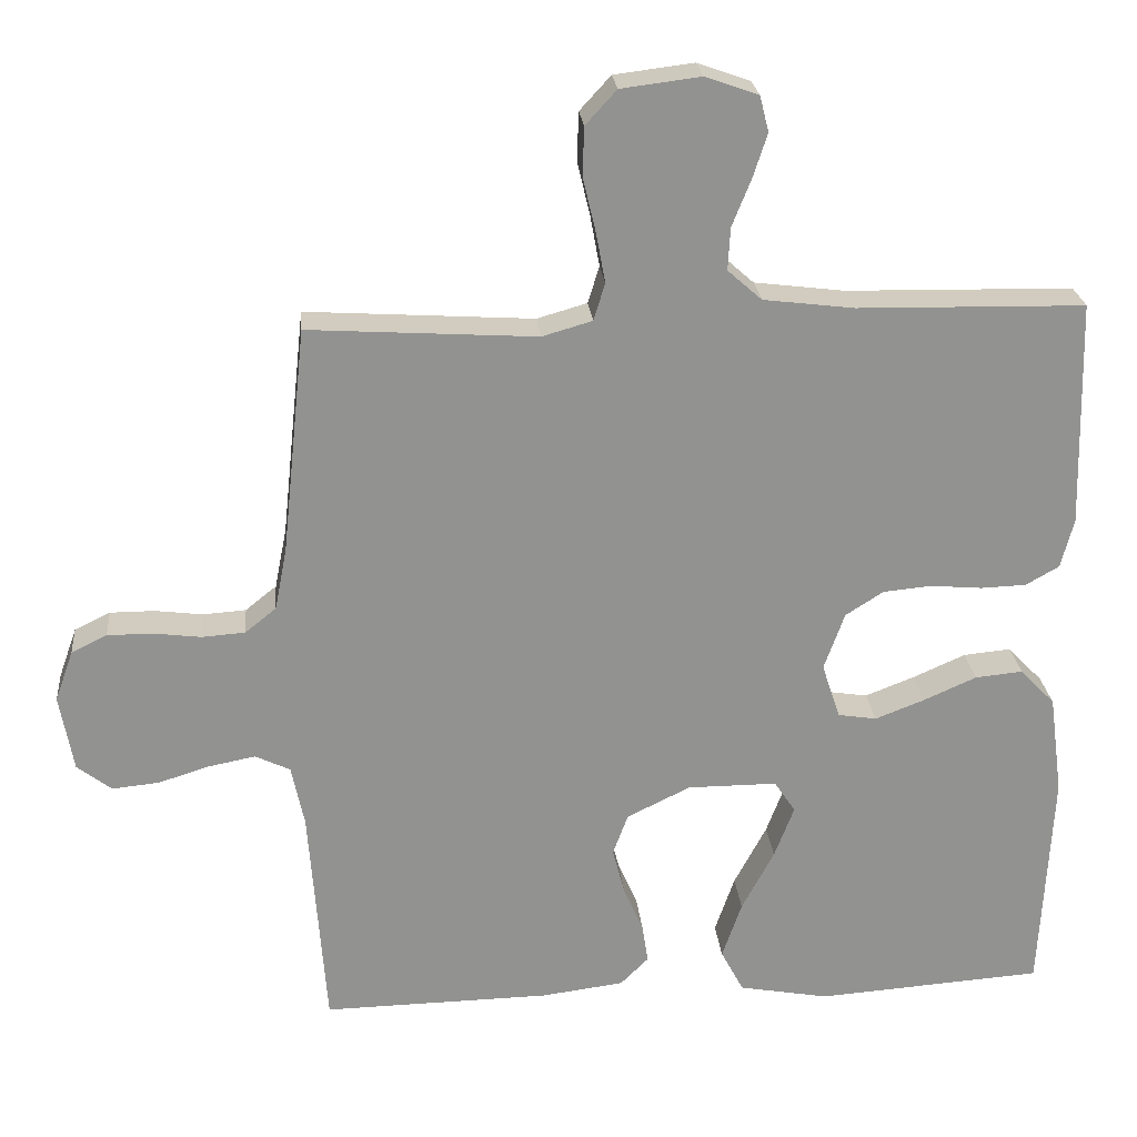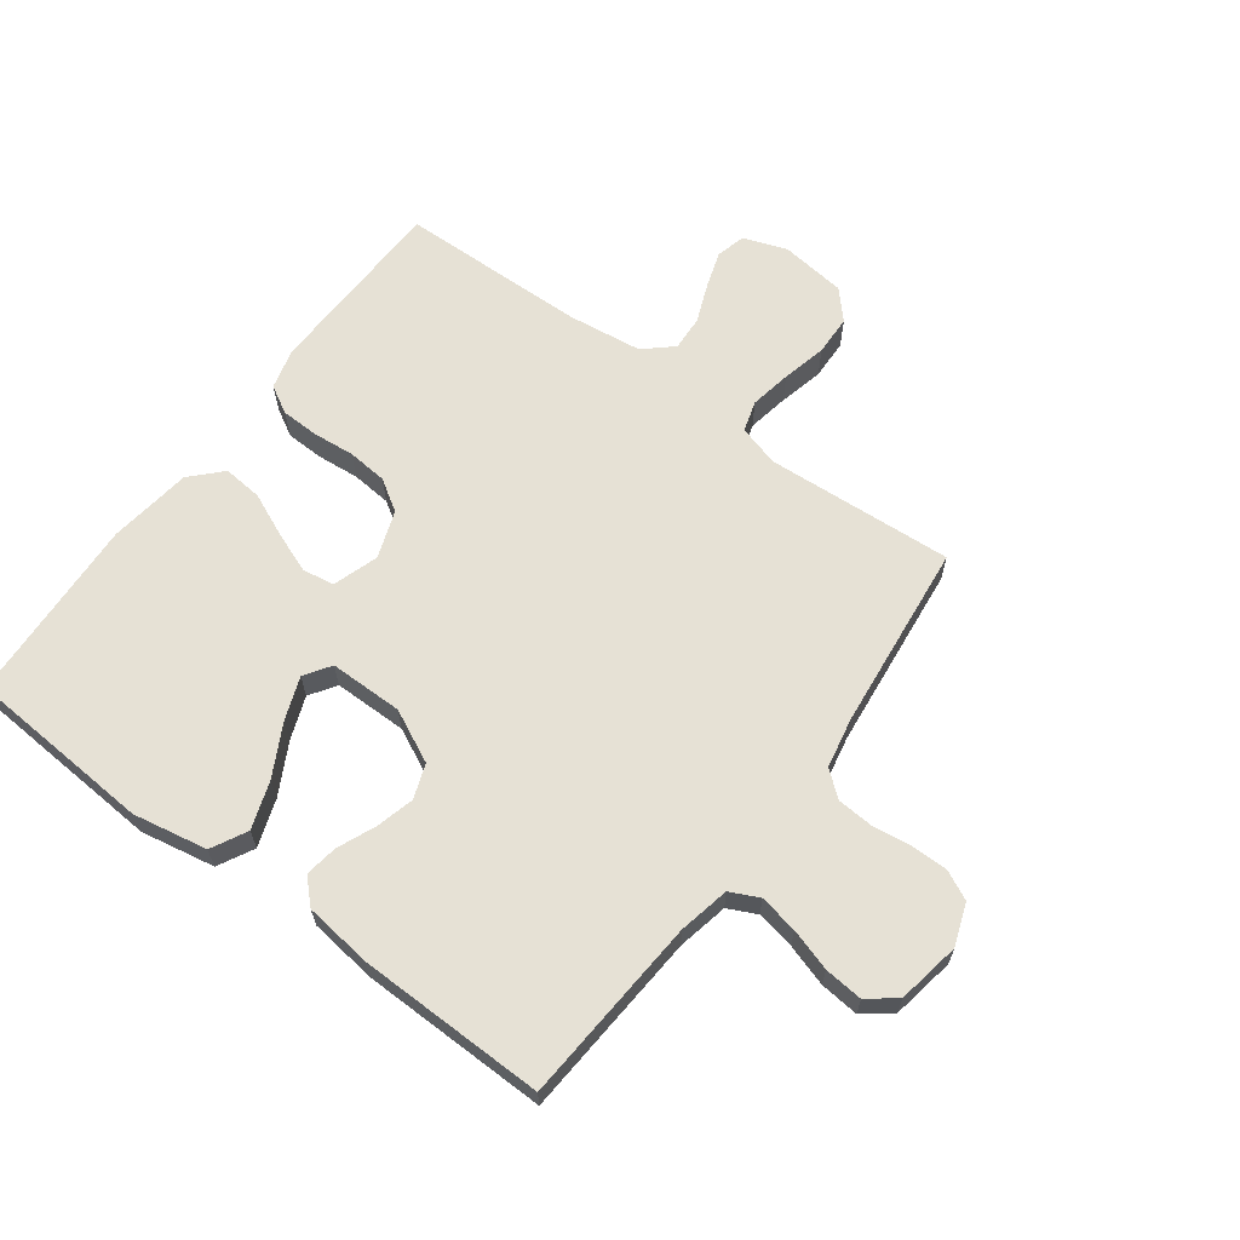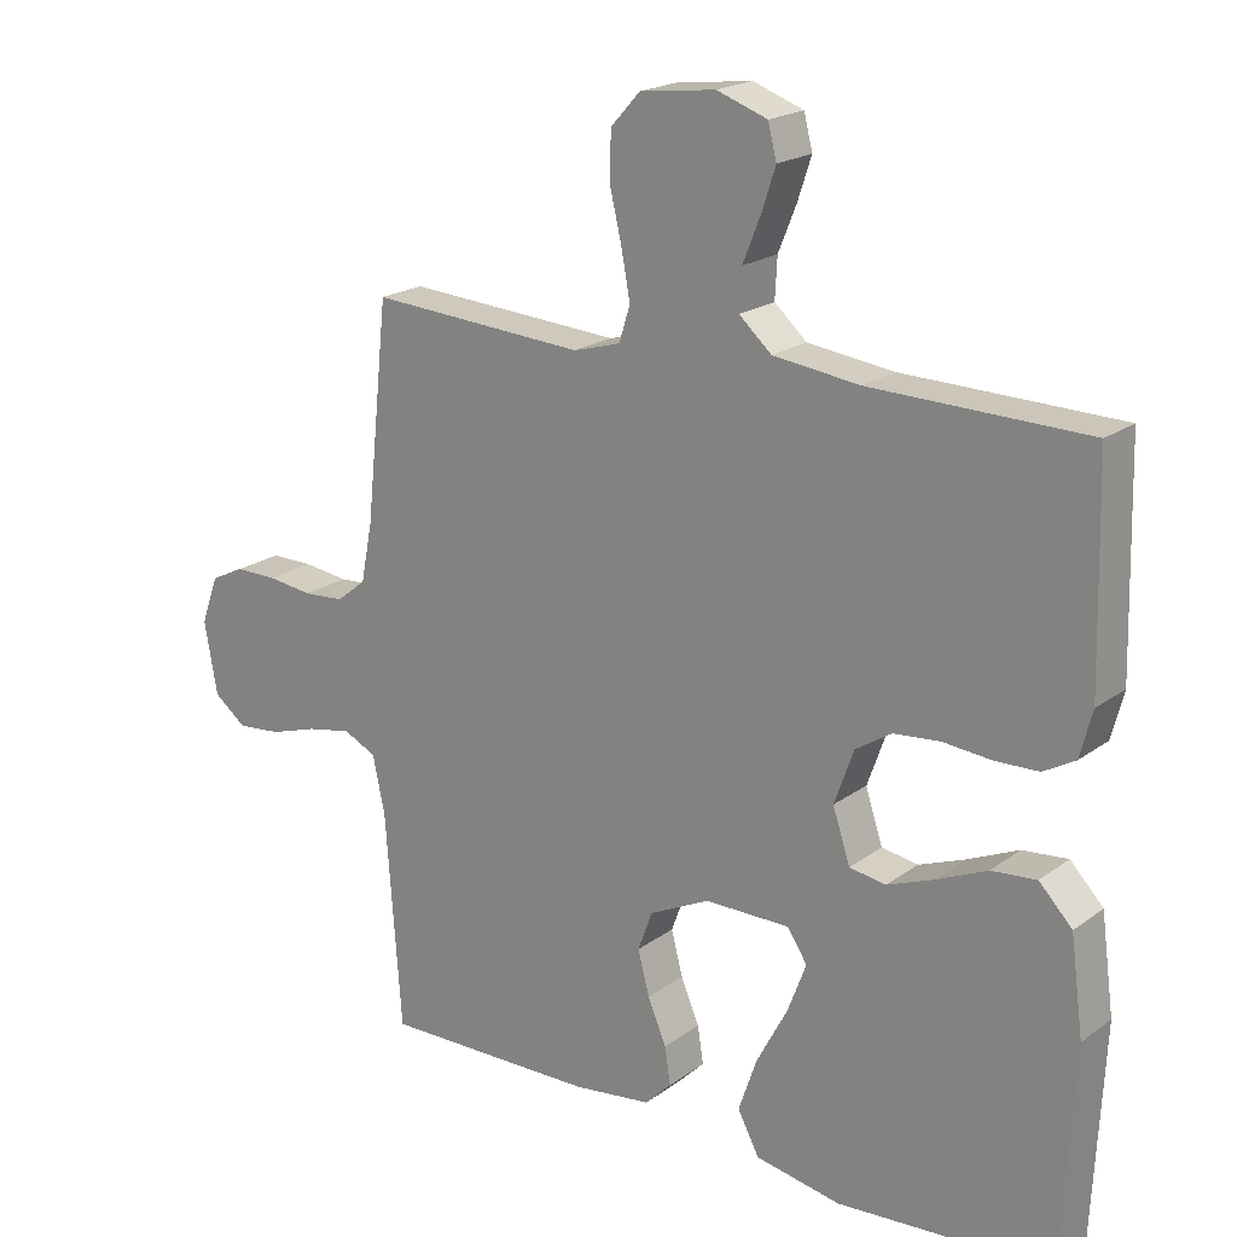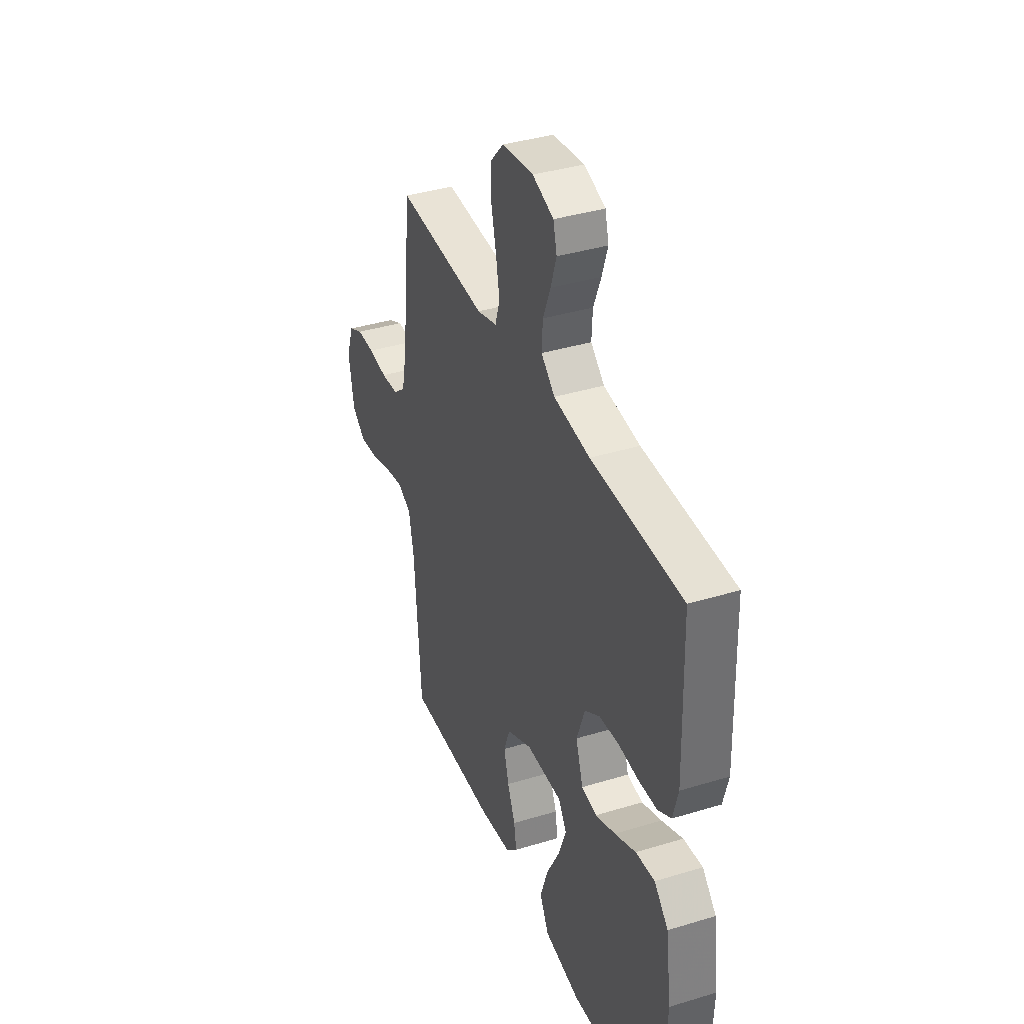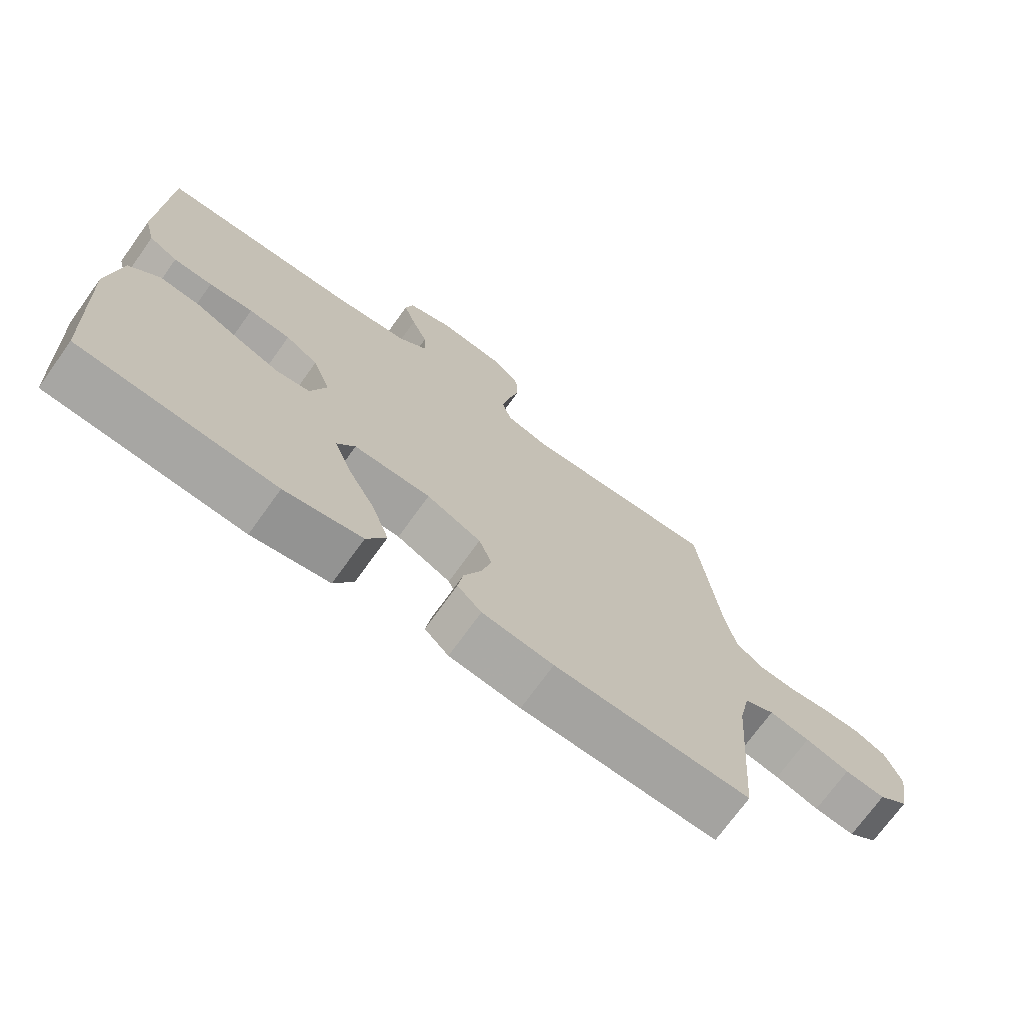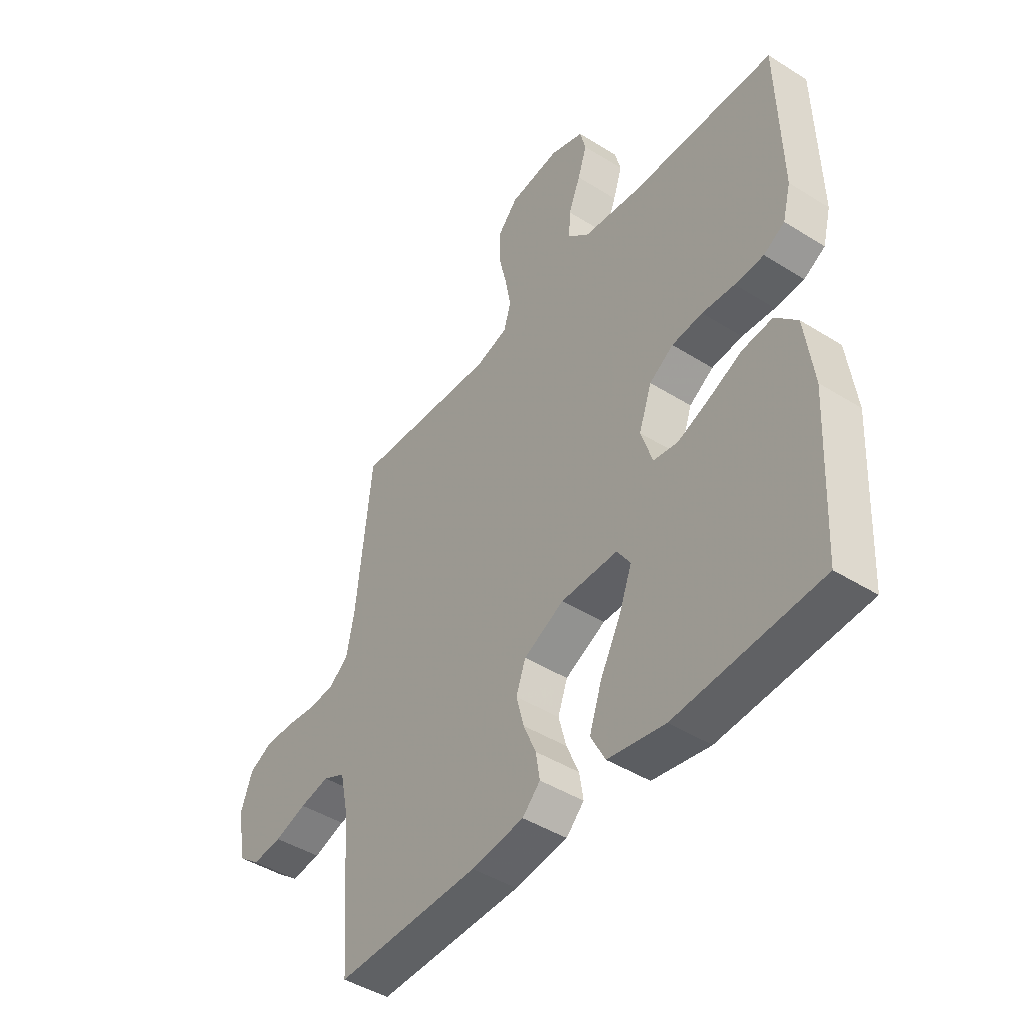
<metadata>
{"format":"obj","ext":"obj","renderer":"f3d","projection":"perspective","resolution":1024,"background":"white","views":[{"elev":24.1,"azim":-5.4,"up":"+Z"},{"elev":64.2,"azim":-143.6,"up":"+Y"},{"elev":20.0,"azim":37.4,"up":"+Z"},{"elev":38.1,"azim":68.8,"up":"+Z"},{"elev":-72.4,"azim":144.3,"up":"+Z"},{"elev":-44.8,"azim":53.9,"up":"+Z"}]}
</metadata>
<code>
v -0.5 0.07 -0.5
v -0.522 0.07 -0.2
v -0.539 0.07 -0.119
v -0.585 0.07 -0.097
v -0.647 0.07 -0.109
v -0.714 0.07 -0.13
v -0.776 0.07 -0.136
v -0.821 0.07 -0.101
v -0.839 0.07 0
v -0.815 0.07 0.067
v -0.768 0.07 0.09
v -0.709 0.07 0.09
v -0.646 0.07 0.082
v -0.589 0.07 0.086
v -0.548 0.07 0.119
v -0.532 0.07 0.2
v -0.5 0.07 0.5
v -0.2 0.07 0.481
v -0.134 0.07 0.5
v -0.119 0.07 0.549
v -0.131 0.07 0.615
v -0.148 0.07 0.687
v -0.146 0.07 0.751
v -0.105 0.07 0.796
v 0 0.07 0.809
v 0.07 0.07 0.784
v 0.082 0.07 0.737
v 0.063 0.07 0.679
v 0.038 0.07 0.617
v 0.035 0.07 0.561
v 0.08 0.07 0.521
v 0.2 0.07 0.506
v 0.5 0.07 0.5
v 0.508 0.07 0.2
v 0.491 0.07 0.135
v 0.447 0.07 0.11
v 0.387 0.07 0.108
v 0.319 0.07 0.114
v 0.255 0.07 0.108
v 0.205 0.07 0.076
v 0.178 0.07 0
v 0.202 0.07 -0.073
v 0.253 0.07 -0.081
v 0.318 0.07 -0.056
v 0.388 0.07 -0.025
v 0.451 0.07 -0.019
v 0.497 0.07 -0.067
v 0.515 0.07 -0.2
v 0.5 0.07 -0.5
v 0.2 0.07 -0.521
v 0.081 0.07 -0.499
v 0.051 0.07 -0.442
v 0.077 0.07 -0.366
v 0.12 0.07 -0.285
v 0.146 0.07 -0.216
v 0.118 0.07 -0.174
v 0 0.07 -0.174
v -0.084 0.07 -0.215
v -0.104 0.07 -0.27
v -0.088 0.07 -0.331
v -0.062 0.07 -0.392
v -0.054 0.07 -0.444
v -0.091 0.07 -0.481
v -0.2 0.07 -0.495
v -0.5 0 -0.5
v -0.522 0 -0.2
v -0.539 0 -0.119
v -0.585 0 -0.097
v -0.647 0 -0.109
v -0.714 0 -0.13
v -0.776 0 -0.136
v -0.821 0 -0.101
v -0.839 0 0
v -0.815 0 0.067
v -0.768 0 0.09
v -0.709 0 0.09
v -0.646 0 0.082
v -0.589 0 0.086
v -0.548 0 0.119
v -0.532 0 0.2
v -0.5 0 0.5
v -0.2 0 0.481
v -0.134 0 0.5
v -0.119 0 0.549
v -0.131 0 0.615
v -0.148 0 0.687
v -0.146 0 0.751
v -0.105 0 0.796
v 0 0 0.809
v 0.07 0 0.784
v 0.082 0 0.737
v 0.063 0 0.679
v 0.038 0 0.617
v 0.035 0 0.561
v 0.08 0 0.521
v 0.2 0 0.506
v 0.5 0 0.5
v 0.508 0 0.2
v 0.491 0 0.135
v 0.447 0 0.11
v 0.387 0 0.108
v 0.319 0 0.114
v 0.255 0 0.108
v 0.205 0 0.076
v 0.178 0 0
v 0.202 0 -0.073
v 0.253 0 -0.081
v 0.318 0 -0.056
v 0.388 0 -0.025
v 0.451 0 -0.019
v 0.497 0 -0.067
v 0.515 0 -0.2
v 0.5 0 -0.5
v 0.2 0 -0.521
v 0.081 0 -0.499
v 0.051 0 -0.442
v 0.077 0 -0.366
v 0.12 0 -0.285
v 0.146 0 -0.216
v 0.118 0 -0.174
v 0 0 -0.174
v -0.084 0 -0.215
v -0.104 0 -0.27
v -0.088 0 -0.331
v -0.062 0 -0.392
v -0.054 0 -0.444
v -0.091 0 -0.481
v -0.2 0 -0.495
f 64 1 2
f 63 64 2
f 62 63 2
f 61 62 2
f 60 61 2
f 59 60 2 3
f 58 59 3 4
f 57 58 4
f 56 57 4
f 52 53 54
f 51 52 54
f 50 51 54
f 49 50 54
f 48 49 54
f 47 48 54
f 46 47 54
f 45 46 54
f 44 45 54
f 43 44 54 55
f 42 43 55 56
f 36 37 38
f 35 36 38
f 34 35 38
f 33 34 38
f 32 33 38
f 31 32 38 39
f 30 31 39 40
f 27 28 29
f 26 27 29
f 25 26 29
f 24 25 29
f 23 24 29
f 22 23 29
f 21 22 29
f 20 21 29 30
f 30 40 41
f 20 30 41
f 19 20 41
f 16 17 18
f 42 56 4
f 41 42 4
f 19 41 4
f 18 19 4
f 16 18 4
f 15 16 4
f 11 12 13
f 10 11 13
f 9 10 13
f 8 9 13
f 7 8 13
f 6 7 13
f 5 6 13
f 14 15 4 5
f 5 13 14
f 66 65 128
f 66 128 127
f 66 127 126
f 66 126 125
f 66 125 124
f 67 66 124 123
f 68 67 123 122
f 68 122 121
f 68 121 120
f 118 117 116
f 118 116 115
f 118 115 114
f 118 114 113
f 118 113 112
f 118 112 111
f 118 111 110
f 118 110 109
f 118 109 108
f 119 118 108 107
f 120 119 107 106
f 102 101 100
f 102 100 99
f 102 99 98
f 102 98 97
f 102 97 96
f 103 102 96 95
f 104 103 95 94
f 93 92 91
f 93 91 90
f 93 90 89
f 93 89 88
f 93 88 87
f 93 87 86
f 93 86 85
f 94 93 85 84
f 105 104 94
f 105 94 84
f 105 84 83
f 82 81 80
f 68 120 106
f 68 106 105
f 68 105 83
f 68 83 82
f 68 82 80
f 68 80 79
f 77 76 75
f 77 75 74
f 77 74 73
f 77 73 72
f 77 72 71
f 77 71 70
f 77 70 69
f 69 68 79 78
f 78 77 69
f 1 65 66 2
f 2 66 67 3
f 3 67 68 4
f 4 68 69 5
f 5 69 70 6
f 6 70 71 7
f 7 71 72 8
f 8 72 73 9
f 9 73 74 10
f 10 74 75 11
f 11 75 76 12
f 12 76 77 13
f 13 77 78 14
f 14 78 79 15
f 15 79 80 16
f 16 80 81 17
f 17 81 82 18
f 18 82 83 19
f 19 83 84 20
f 20 84 85 21
f 21 85 86 22
f 22 86 87 23
f 23 87 88 24
f 24 88 89 25
f 25 89 90 26
f 26 90 91 27
f 27 91 92 28
f 28 92 93 29
f 29 93 94 30
f 30 94 95 31
f 31 95 96 32
f 32 96 97 33
f 33 97 98 34
f 34 98 99 35
f 35 99 100 36
f 36 100 101 37
f 37 101 102 38
f 38 102 103 39
f 39 103 104 40
f 40 104 105 41
f 41 105 106 42
f 42 106 107 43
f 43 107 108 44
f 44 108 109 45
f 45 109 110 46
f 46 110 111 47
f 47 111 112 48
f 48 112 113 49
f 49 113 114 50
f 50 114 115 51
f 51 115 116 52
f 52 116 117 53
f 53 117 118 54
f 54 118 119 55
f 55 119 120 56
f 56 120 121 57
f 57 121 122 58
f 58 122 123 59
f 59 123 124 60
f 60 124 125 61
f 61 125 126 62
f 62 126 127 63
f 63 127 128 64
f 64 128 65 1

</code>
